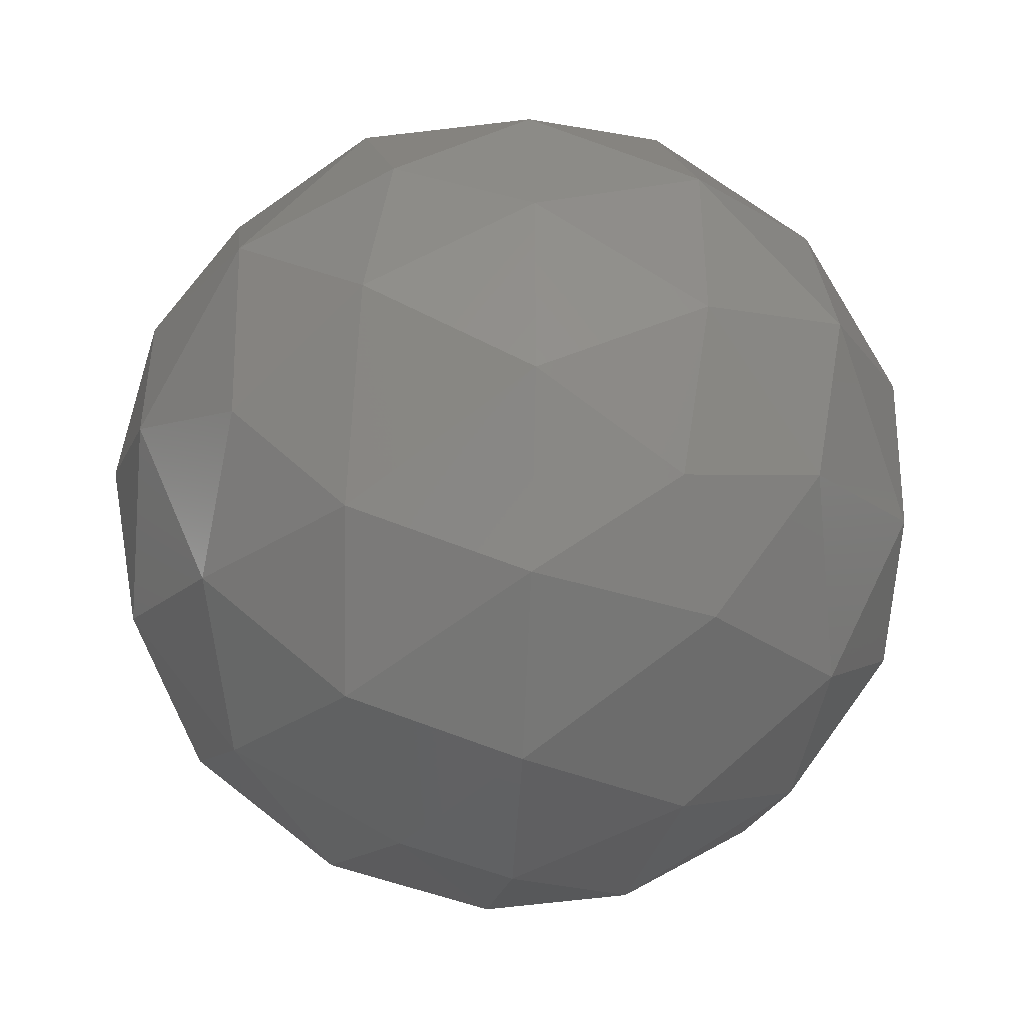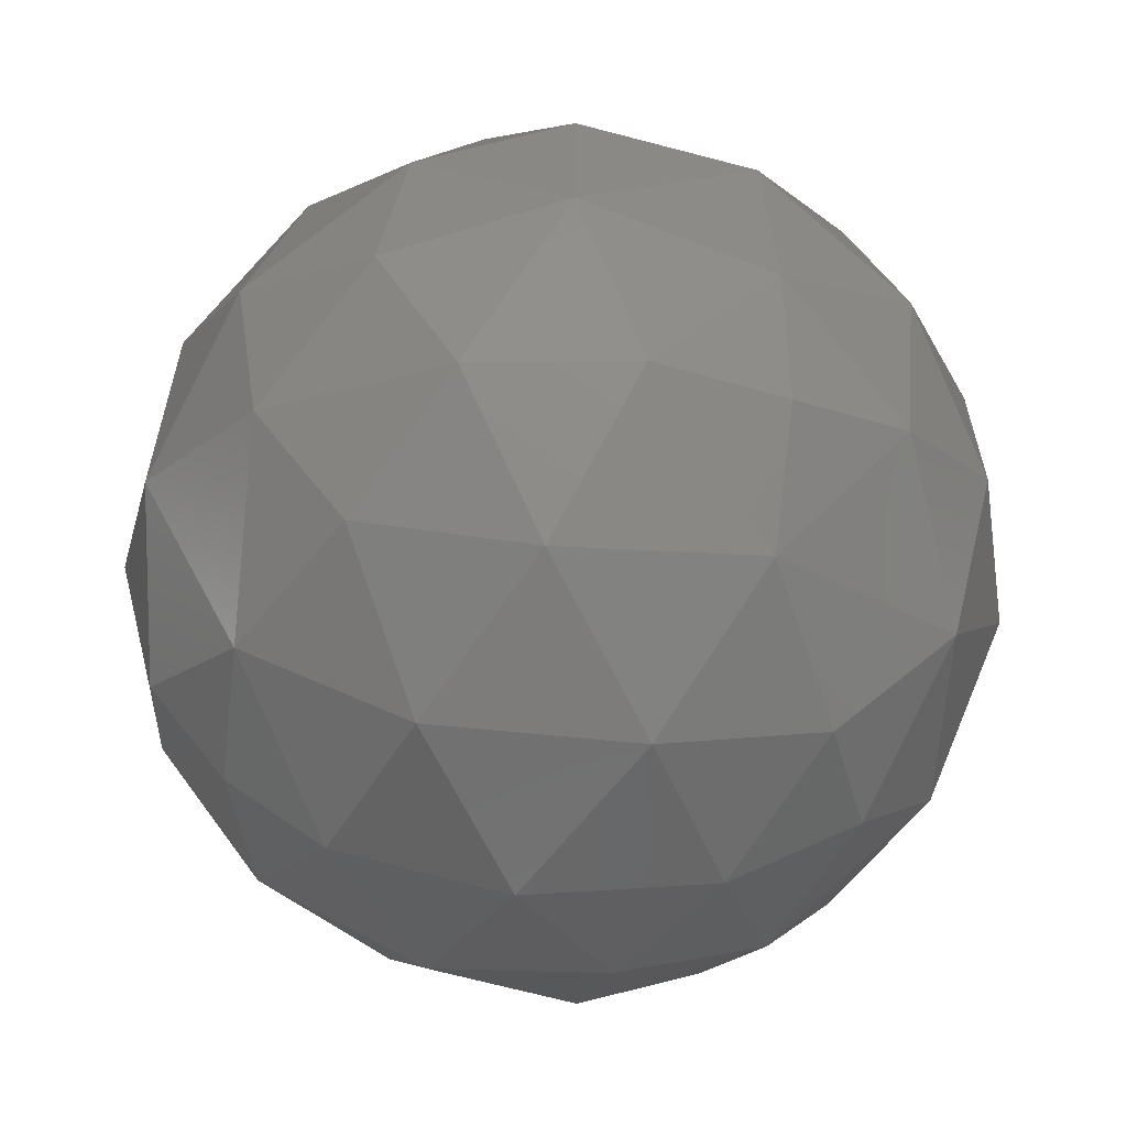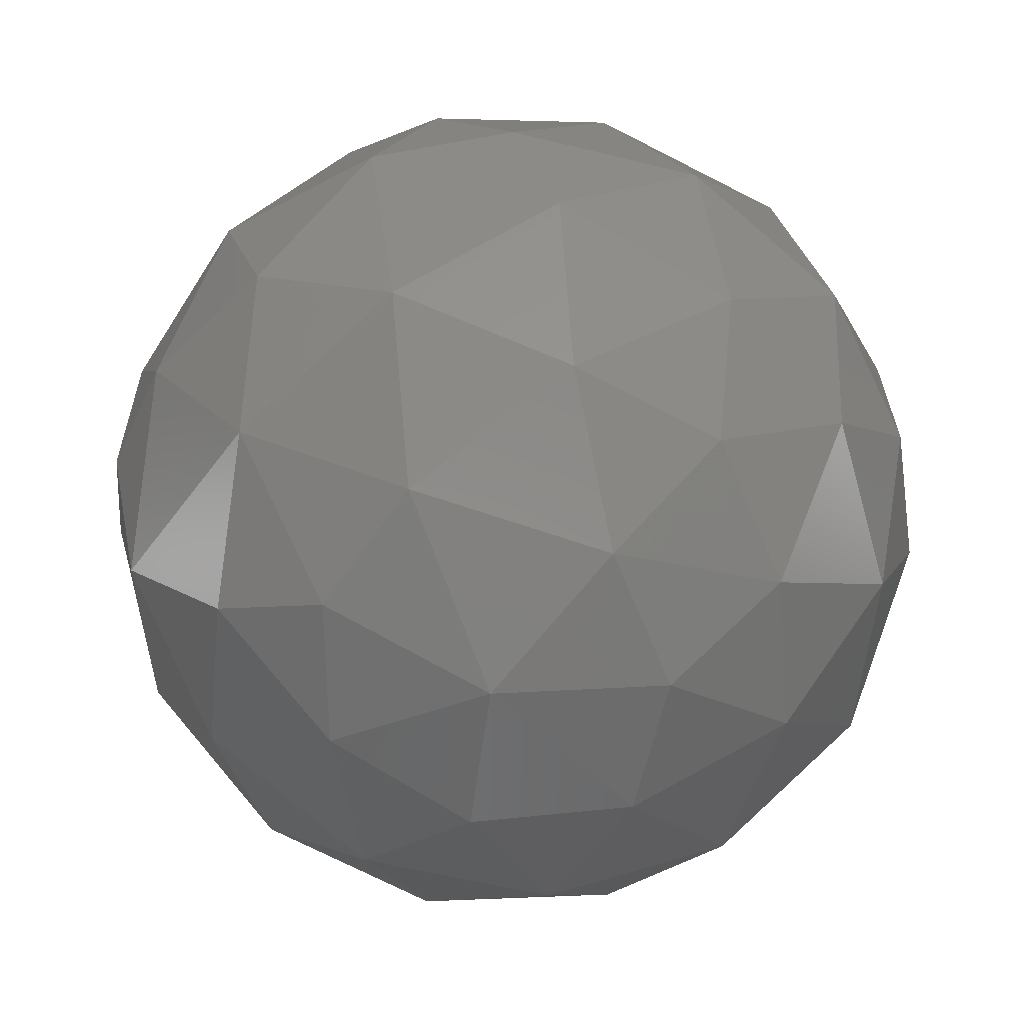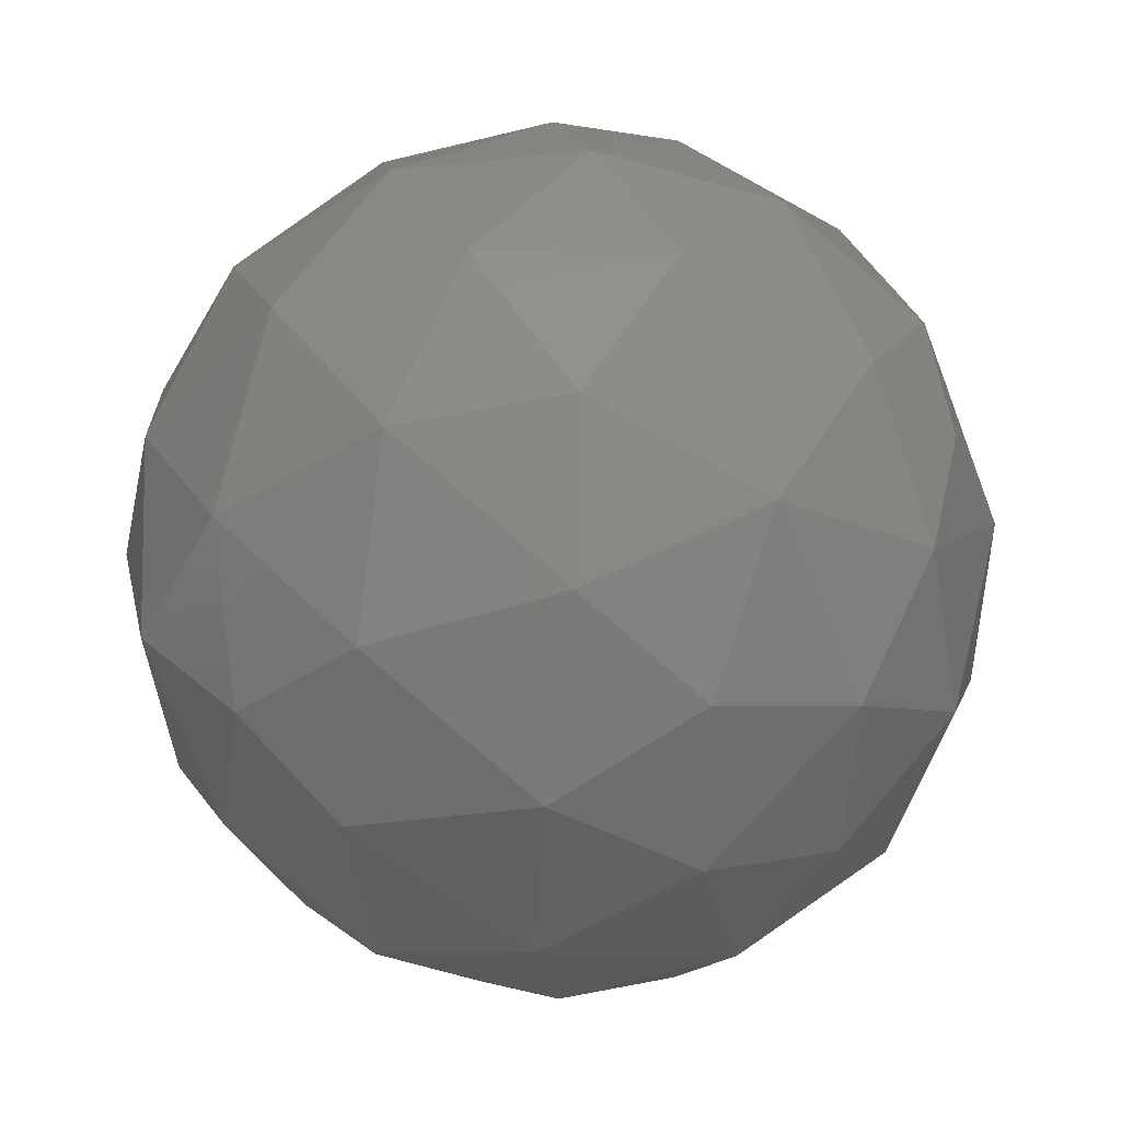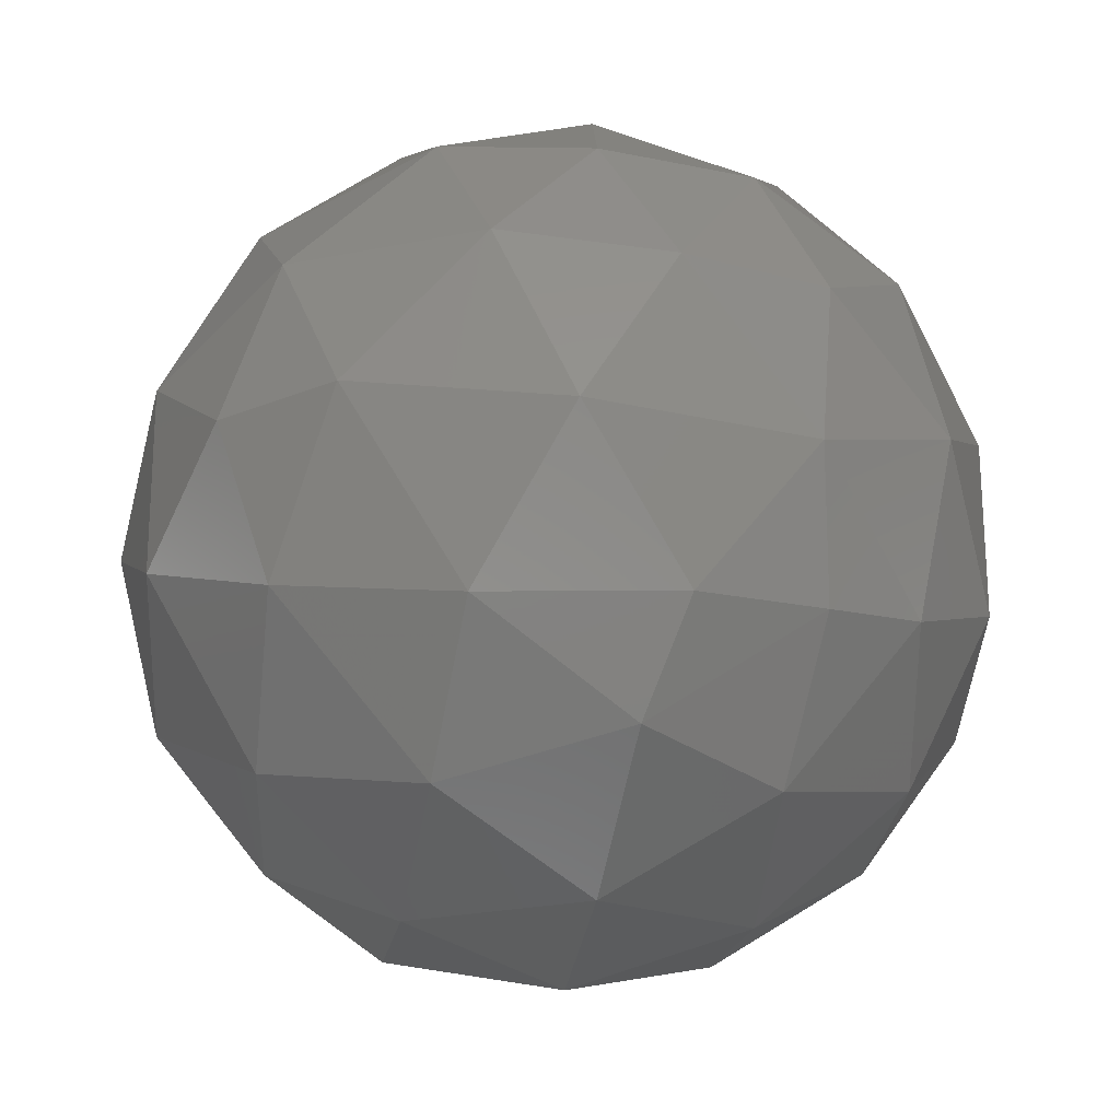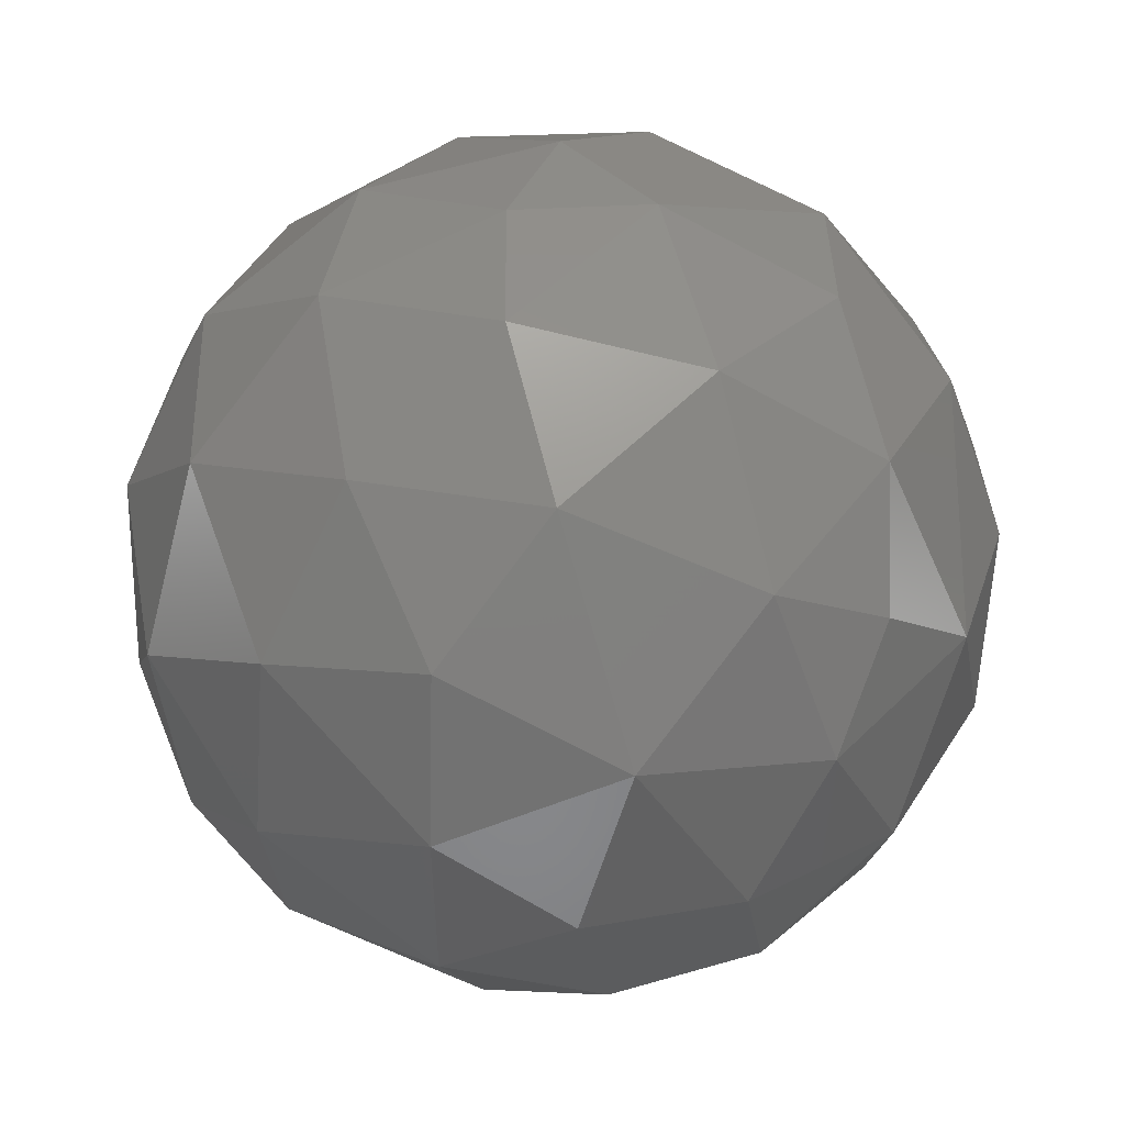
<metadata>
{"format":"stl","ext":"stl","renderer":"f3d","projection":"perspective","resolution":1024,"background":"white","views":[{"elev":-31.1,"azim":87.0,"up":"+Z"},{"elev":36.9,"azim":-116.8,"up":"+Y"},{"elev":26.7,"azim":-58.4,"up":"+Z"},{"elev":-8.3,"azim":158.5,"up":"+Z"},{"elev":3.6,"azim":164.4,"up":"+Y"},{"elev":24.8,"azim":175.9,"up":"+Z"}]}
</metadata>
<code>
# stl→obj: 80 verts, 156 faces
v 196.1 179.5 -15.06
v 196.4 179.7 -15.19
v 196.4 179.7 -14.71
v 194.9 180.6 -14.5
v 195.1 181 -14.51
v 194.9 181 -14.95
v 194.7 180.6 -14.88
v 196.6 180 -14.98
v 195.5 180.1 -14.06
v 195.5 180.7 -14.06
v 195.1 180.4 -14.19
v 196.3 180.8 -15.65
v 196 181.1 -15.61
v 196.4 181.1 -15.3
v 196 179.5 -14.7
v 196 181.3 -15.2
v 196.4 181.1 -14.87
v 195.8 181.3 -14.49
v 195.6 181.4 -15.01
v 195.3 181.3 -14.68
v 196 181.3 -14.81
v 195.1 180.7 -14.25
v 196.5 180 -15.47
v 196.7 180.4 -15.22
v 195.7 180.4 -14
v 195.4 181.3 -15.4
v 195.2 181.3 -15.07
v 195.7 180.4 -16
v 195.4 180.7 -15.91
v 195.9 180.8 -15.9
v 195.7 181.3 -15.42
v 196.6 180.8 -15.01
v 196.5 180.8 -14.56
v 196.7 180.4 -14.78
v 196.6 180.7 -15.41
v 196.5 180.4 -15.62
v 196.2 180 -15.78
v 196.1 180.4 -15.9
v 196.6 180.1 -14.6
v 195.6 181.1 -15.74
v 195.4 181 -14.29
v 196.5 180.4 -14.38
v 195 181 -15.38
v 194.9 180.1 -14.52
v 194.8 179.9 -14.94
v 195 179.7 -14.65
v 196.2 181.1 -14.48
v 195.3 181 -15.69
v 195.1 179.7 -15.29
v 194.8 180 -15.31
v 195.1 179.6 -14.96
v 196.1 180.4 -14.1
v 196.3 180 -14.3
v 195.9 180 -14.1
v 195 180.7 -15.67
v 194.8 180.7 -15.27
v 194.9 180.3 -15.53
v 194.7 180.3 -15.12
v 195.1 180.3 -15.83
v 195.1 179.9 -15.64
v 195.5 180 -15.87
v 195.4 179.6 -15.58
v 195.2 179.9 -14.3
v 195.8 179.7 -15.75
v 195.7 179.4 -14.95
v 195.8 179.5 -15.39
v 196.2 179.7 -15.49
v 195.9 181 -14.2
v 195.6 179.8 -14.25
v 195.8 180.1 -15.96
v 196 179.7 -14.37
v 195.4 179.5 -14.79
v 195.4 179.5 -15.16
v 195.1 181.2 -14.8
v 196.2 180.7 -14.22
v 194.7 180.3 -14.79
v 195.7 179.5 -14.54
v 195.3 179.6 -14.47
v 195.4 180.4 -15.95
v 195.8 180.7 -14.06
f 1 2 3
f 4 5 6
f 6 7 4
f 3 2 8
f 9 10 11
f 12 13 14
f 3 15 1
f 14 16 17
f 18 19 20
f 13 16 14
f 18 21 19
f 10 22 11
f 8 23 24
f 16 21 17
f 25 10 9
f 19 26 27
f 28 29 30
f 31 26 19
f 32 33 34
f 14 35 12
f 36 23 37
f 24 23 36
f 36 37 38
f 4 22 5
f 8 39 3
f 29 40 30
f 5 22 41
f 32 17 33
f 34 33 42
f 13 31 16
f 6 27 43
f 44 45 46
f 32 14 17
f 17 47 33
f 48 26 40
f 19 27 20
f 31 19 16
f 49 45 50
f 40 26 31
f 49 51 45
f 34 8 24
f 52 53 42
f 28 30 38
f 25 54 52
f 38 12 36
f 24 32 34
f 43 48 55
f 56 6 43
f 56 43 55
f 57 58 56
f 55 29 59
f 57 56 55
f 57 55 59
f 60 57 59
f 60 59 61
f 62 49 60
f 11 4 44
f 44 46 63
f 62 60 61
f 11 44 63
f 62 61 64
f 1 65 66
f 9 11 63
f 66 62 64
f 67 1 66
f 41 10 68
f 18 20 41
f 9 63 69
f 67 66 64
f 64 70 37
f 18 41 68
f 54 9 69
f 67 64 37
f 17 21 47
f 47 18 68
f 54 69 71
f 71 3 53
f 72 73 65
f 5 74 6
f 23 67 37
f 58 7 56
f 47 21 18
f 42 33 75
f 19 21 16
f 72 51 73
f 20 5 41
f 8 2 23
f 44 76 45
f 77 72 65
f 52 54 53
f 38 30 12
f 56 7 6
f 1 15 65
f 37 70 38
f 33 47 75
f 47 68 75
f 54 71 53
f 30 13 12
f 61 70 64
f 55 48 29
f 42 75 52
f 12 35 36
f 24 35 32
f 34 39 8
f 53 39 42
f 4 76 44
f 41 22 10
f 32 35 14
f 3 39 53
f 13 40 31
f 11 22 4
f 25 9 54
f 65 15 77
f 6 74 27
f 36 35 24
f 65 73 66
f 72 78 46
f 61 79 70
f 57 50 58
f 66 73 62
f 69 77 71
f 77 78 72
f 71 15 3
f 42 39 34
f 60 50 57
f 67 2 1
f 75 80 52
f 62 73 49
f 52 80 25
f 49 50 60
f 7 76 4
f 73 51 49
f 59 79 61
f 46 78 63
f 30 40 13
f 38 70 28
f 48 40 29
f 23 2 67
f 43 26 48
f 68 80 75
f 27 26 43
f 27 74 20
f 70 79 28
f 10 80 68
f 63 78 69
f 29 79 59
f 50 45 58
f 28 79 29
f 69 78 77
f 46 51 72
f 45 51 46
f 20 74 5
f 77 15 71
f 45 76 58
f 58 76 7
f 25 80 10

</code>
